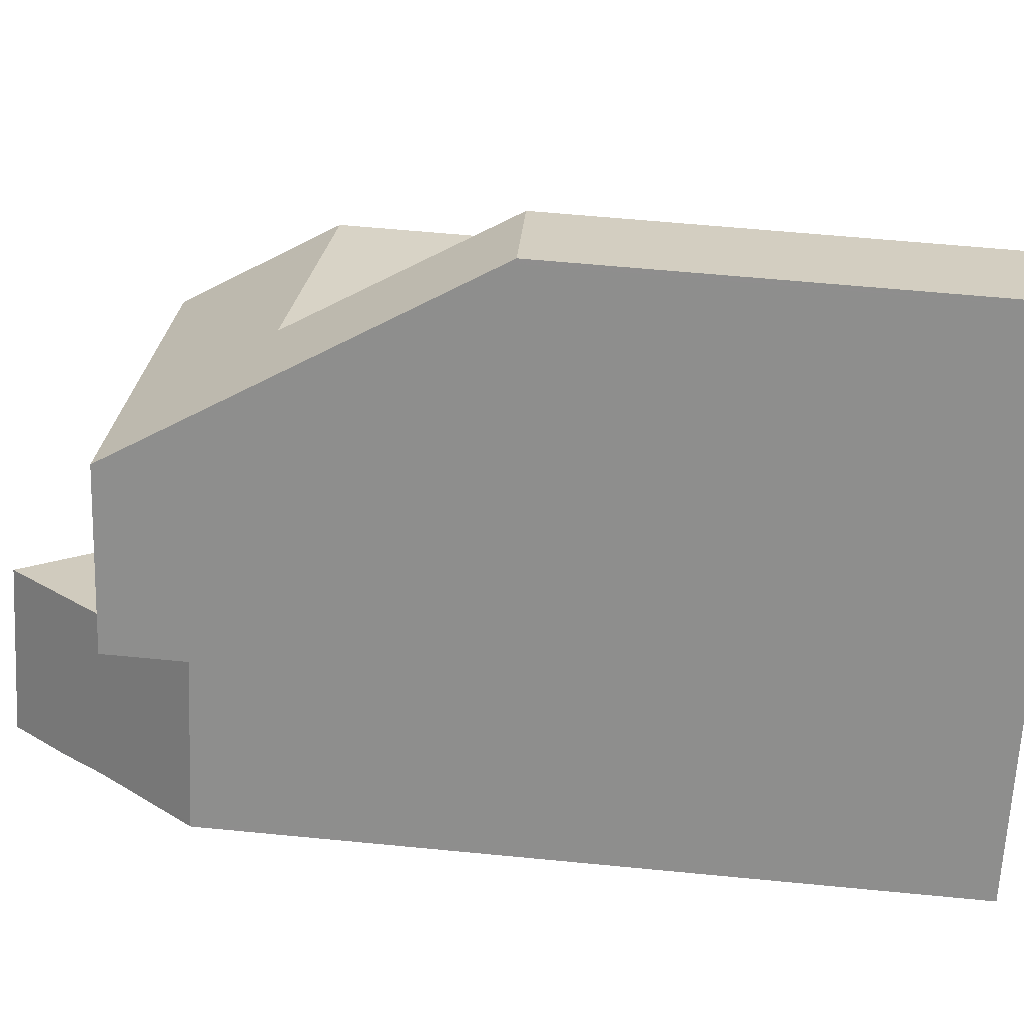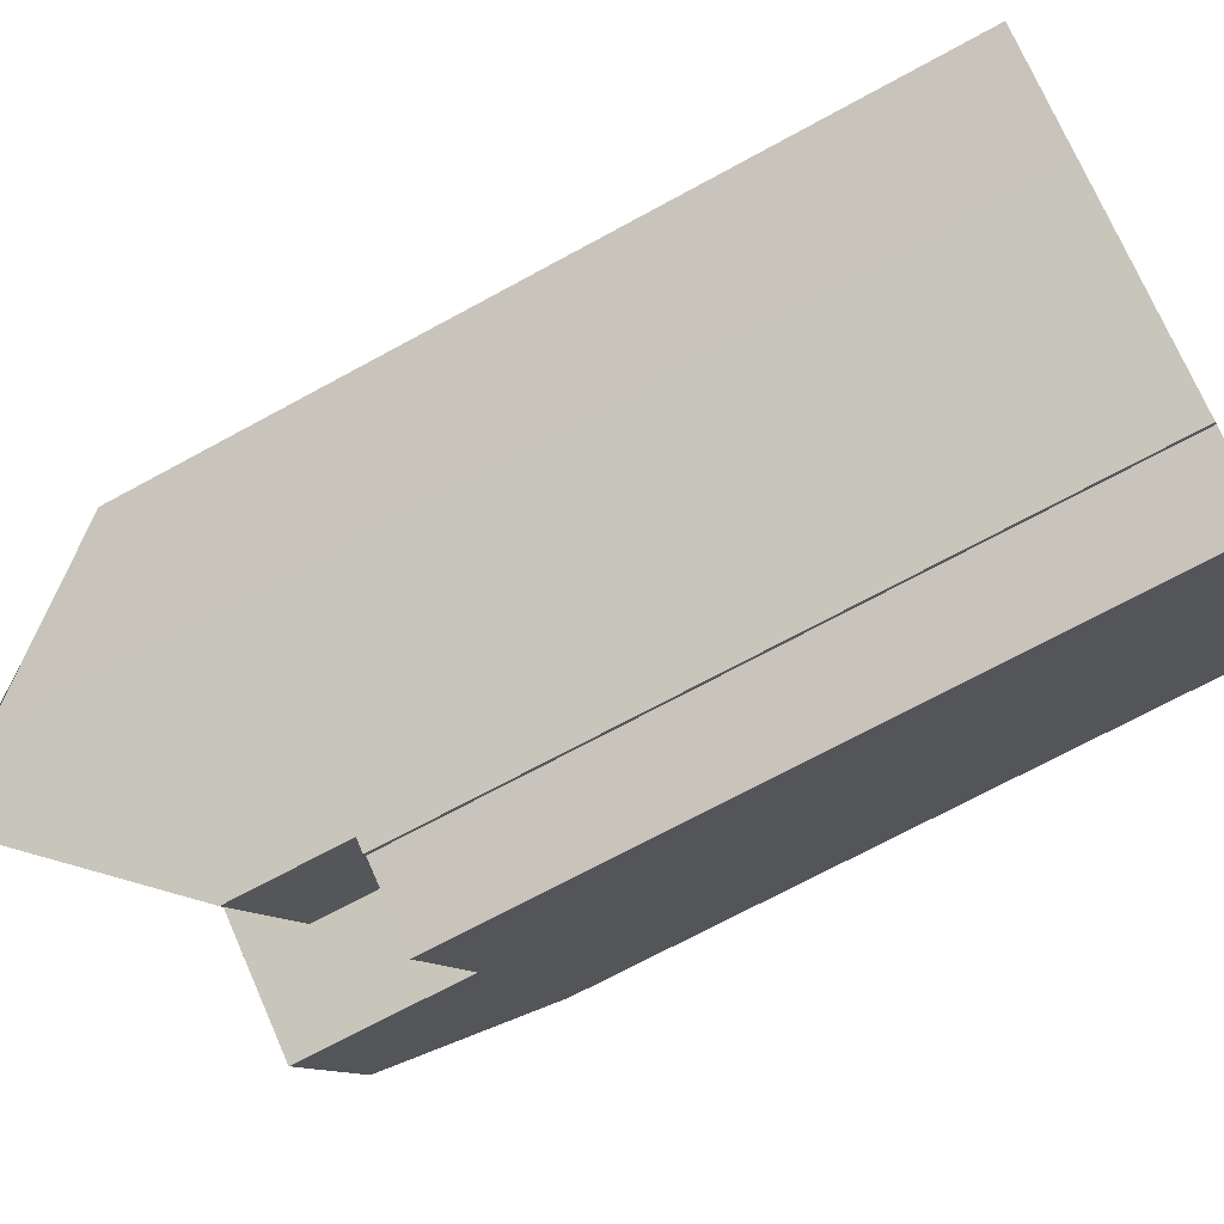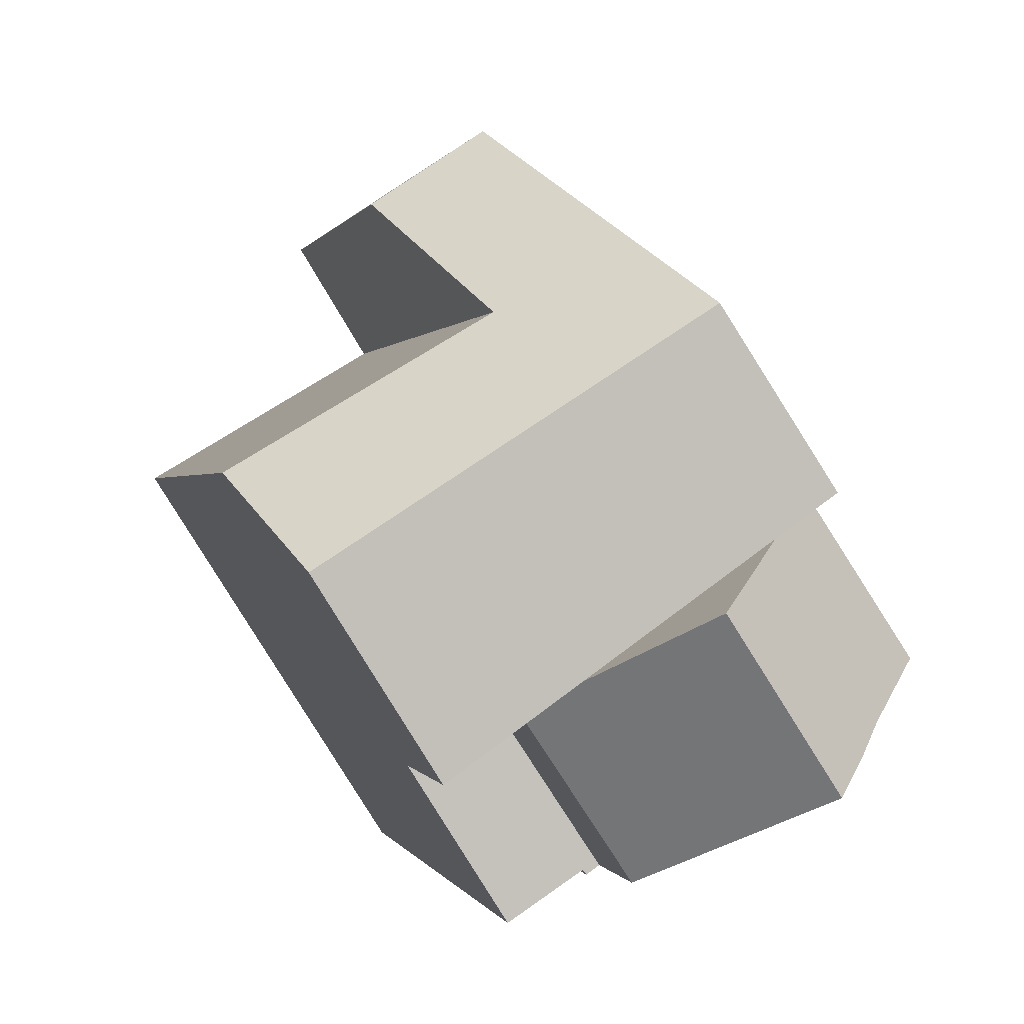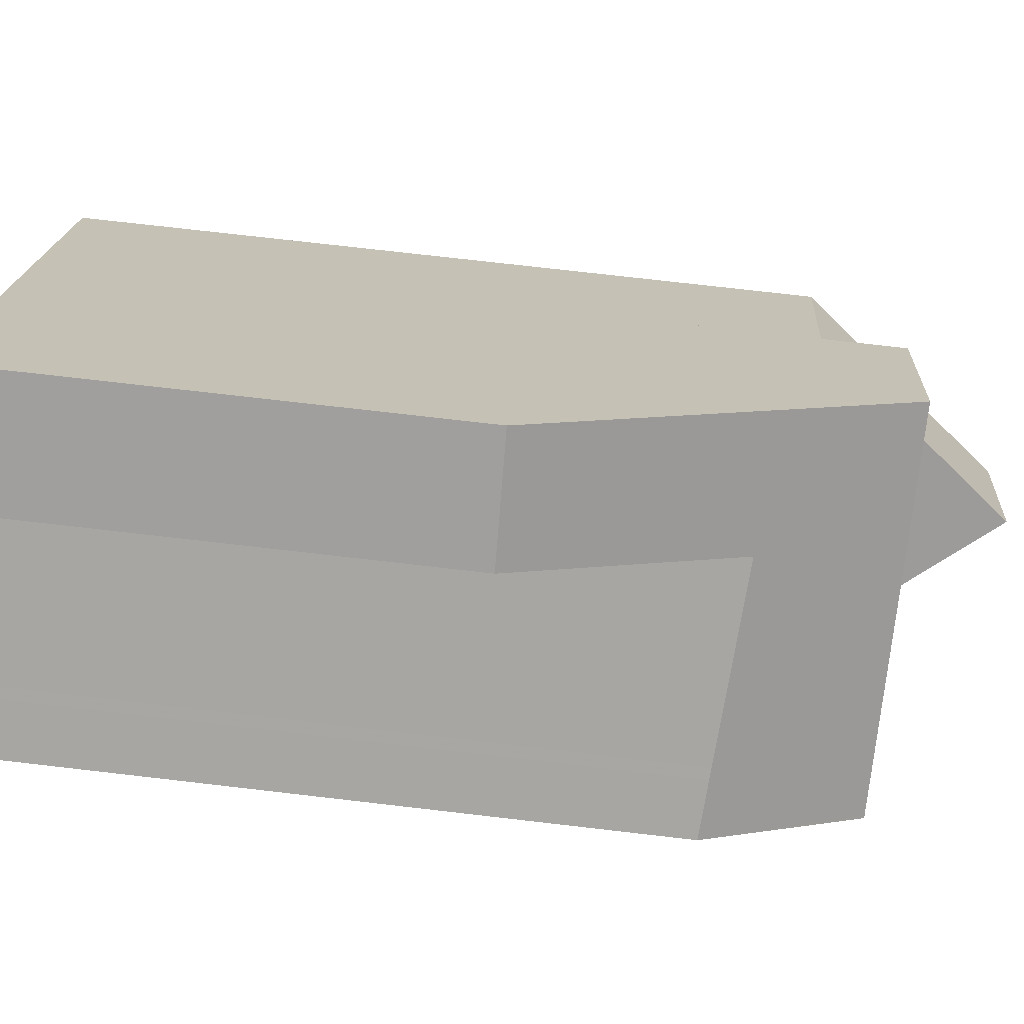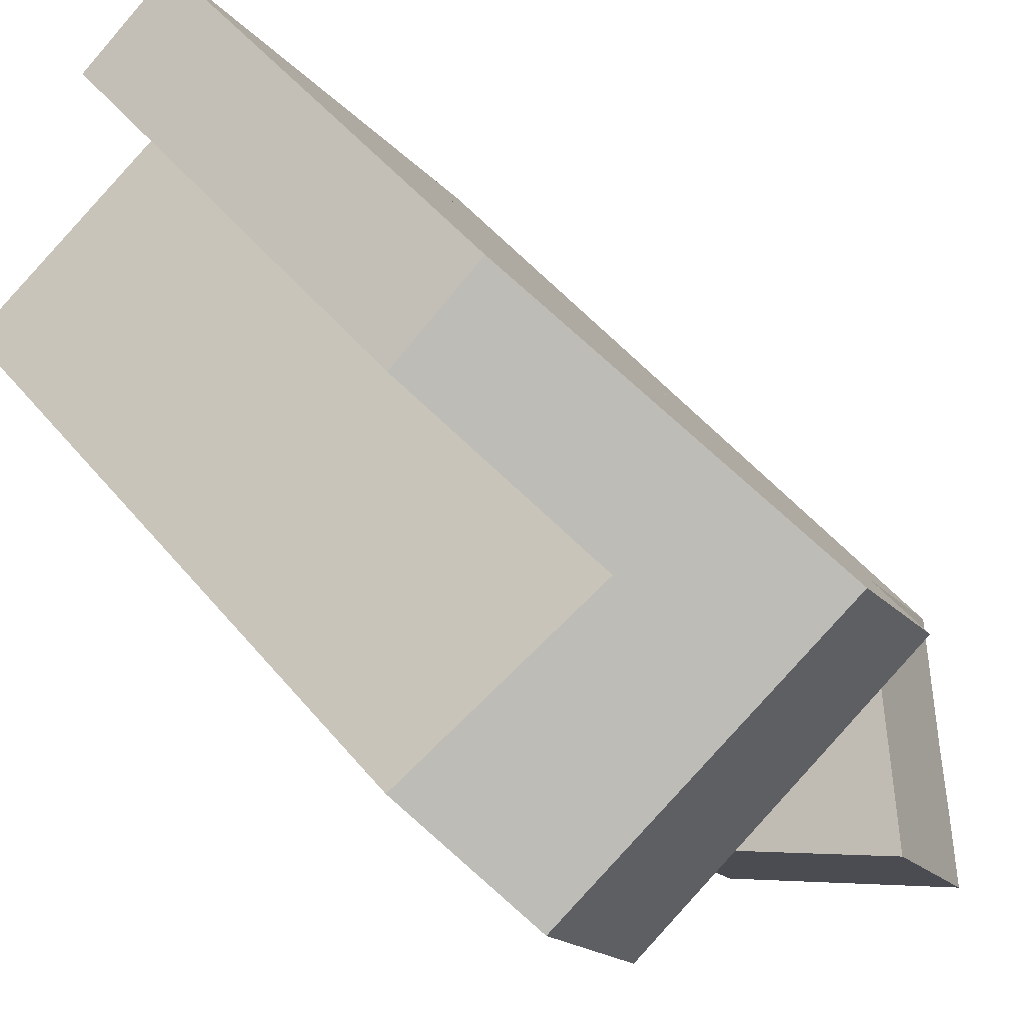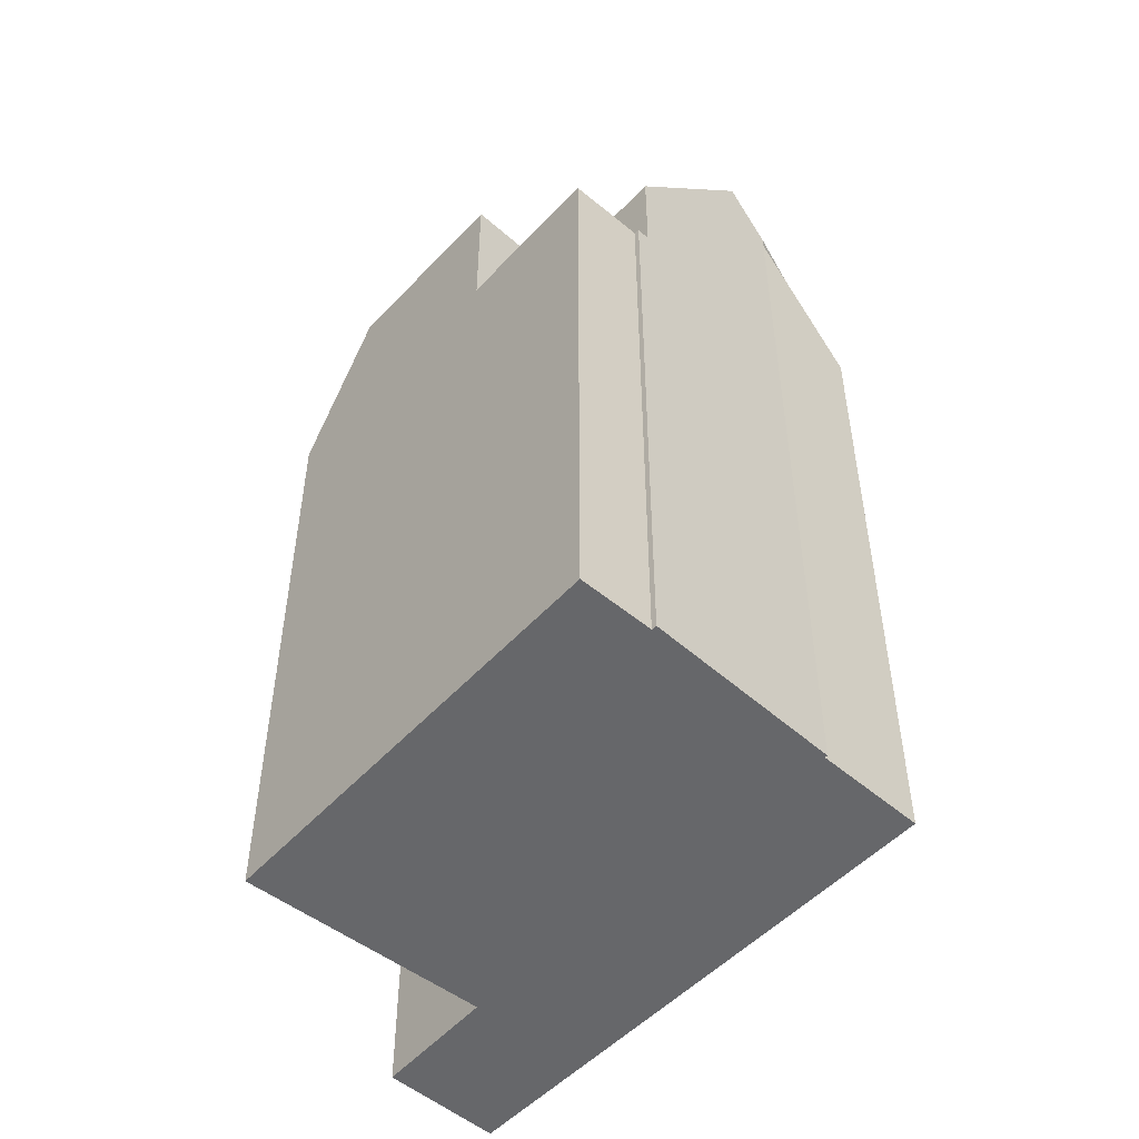
<metadata>
{"format":"obj","ext":"obj","renderer":"f3d","projection":"perspective","resolution":1024,"background":"white","views":[{"elev":58.2,"azim":95.8,"up":"+Y"},{"elev":-69.9,"azim":118.7,"up":"+Y"},{"elev":0.3,"azim":-12.3,"up":"+Y"},{"elev":74.3,"azim":-83.4,"up":"+Y"},{"elev":50.4,"azim":-38.1,"up":"+Y"},{"elev":-52.1,"azim":-8.4,"up":"+Z"}]}
</metadata>
<code>
v 44.54 -1475 10.46
v 43.17 -1476 12.53
v 43.2 -1476 12.51
v 40.78 -1478 9.258
v 40.73 -1478 9.259
v 39.79 -1478 9.254
v 36.27 -1473 9.493
v 39.51 -1471 9.743
v 38.52 -1469 6.682
v 40.02 -1468 6.652
v 40.94 -1471 11.73
v 36.99 -1474 11.68
v 41.74 -1471 11.74
v 38.71 -1473 11.7
v 43.8 -1475 11.57
v 36.99 -1474 11.68
v 41.74 -1471 11.74
v 41.43 -1477 11.54
v 38.54 -1476 11.59
v 43.2 -1473 11.66
v 40.94 -1471 11.73
v 42.67 -1476 13.33
v 42.44 -1473 11.65
v 43.2 -1473 10.5
v 41.34 -1470 10.55
v 38.54 -1476 9.292
v 40.94 -1477 9.258
v 39.39 -1470 9.377
v 40.94 -1469 9.384
v 38.55 -1476 9.292
v 40.16 -1475 11.61
v 41.34 -1474 13.33
v 38.71 -1473 11.7
v 36.42 -1473 9.504
v 39.79 -1478 9.254
v 42.67 -1476 13.33
v 40.94 -1477 10.83
v 41.29 -1470 10.68
v 40.88 -1470 9.384
v 41.63 -1471 11.74
v 41.63 -1471 11.74
v 43.02 -1473 11.66
v 43.02 -1473 10.77
v 40 -1468 6.652
v 44.29 -1475 10.84
v 40.99 -1474 12.82
v 39.55 -1472 11.71
v 38.9 -1471 9.696
v 39.55 -1472 11.71
v 40.99 -1474 11.63
v 42.27 -1477 12.76
v 39.55 -1470 9.378
v 39.39 -1471 9.39
v 40.85 -1469 9.282
v 37.11 -1472 9.558
v 36.52 -1473 9.602
v 36.31 -1473 9.617
v 40.91 -1469 9.278
v 40.74 -1478 9.259
v 43.79 -1475 11.57
v 42.63 -1476 13.33
v 40.91 -1477 10.83
v 40.91 -1477 9.259
v 42.63 -1476 13.33
v 44.27 -1475 10.84
v 42.24 -1476 12.76
v 41.4 -1477 11.54
v 44.51 -1475 10.46
v 38.93 -1469 6.674
v 40.03 -1468 6.76
v 40.05 -1468 6.761
v 39.59 -1475 11.61
v 40.91 -1477 9.259
v 39.59 -1475 10.79
v 38.03 -1473 11.7
v 37.31 -1472 9.573
v 37.7 -1473 10.74
v 38.03 -1473 11.7
v 40.91 -1477 10.83
v 40.94 -1477 9.258
v 40.94 -1477 10.83
v 39.59 -1475 9.298
v 40.39 -1478 9.257
v 36.98 -1472 9.568
v 36.98 -1472 9.547
v 37.67 -1473 11.69
v 37.21 -1473 10.26
v 37.67 -1473 11.69
v 39.16 -1476 11.6
v 39.16 -1476 10.16
v 39.16 -1476 9.296
v 41.45 -1470 11.17
v 41.12 -1471 11.19
v 39.42 -1472 11.32
v 37.94 -1473 11.43
v 37.59 -1473 11.45
v 38.39 -1473 11.39
v 36.94 -1474 11.5
v 41.55 -1470 11.16
v 37.03 -1474 11.68
v 36.97 -1474 11.5
v 36.37 -1473 9.613
v 38.48 -1476 11.6
v 37.03 -1474 11.68
v 36.33 -1473 9.497
v 37.37 -1474 11.66
v 37.4 -1474 11.66
v 41.43 -1472 11.7
v 42.1 -1472 11.71
v 39.11 -1473 11.68
v 39.97 -1473 11.69
v 38.44 -1474 11.67
v 38.05 -1474 11.67
v 42.24 -1471 11.71
v 42.44 -1473 11.65
v 41.34 -1474 13.33
v 43.02 -1473 11.66
v 42.44 -1473 11.65
v 41.34 -1474 13.33
v 40.99 -1474 11.63
v 40.16 -1475 11.61
v 40.99 -1474 12.82
v 40.16 -1475 11.61
v 39.59 -1475 11.61
v 39.16 -1476 11.6
v 38.54 -1476 11.59
v 39.59 -1475 9.298
v 39.16 -1476 9.296
v 39.59 -1475 10.79
v 39.59 -1475 9.298
v 43.02 -1473 10.77
v 39.59 -1475 10.79
v 38.55 -1476 9.292
v 38.54 -1476 9.292
v 43.2 -1473 10.5
v 43.2 -1473 11.66
v 40.93 -1471 11.73
v 41.39 -1472 11.7
v 40.93 -1471 11.73
v 43.58 -1475 11.88
v 42.33 -1473 11.81
v 42.33 -1473 11.65
v 40.16 -1470 9.333
v 39.32 -1469 6.704
v 42.33 -1473 11.81
v 42.33 -1473 11.65
v 40.77 -1471 11.22
v 40.18 -1470 9.381
v 43.6 -1476 11.88
v 39.31 -1469 6.666
v 44.29 -1475 10.84
v 44.54 -1475 10.46
v 44.54 -1475 0
v 44.29 -1475 0
v 43.2 -1476 12.51
v 43.17 -1476 12.53
v 43.17 -1476 0
v 43.2 -1476 1.776e-15
v 42.67 -1476 13.33
v 43.2 -1476 12.51
v 43.2 -1476 1.776e-15
v 42.67 -1476 0
v 40.74 -1478 9.259
v 40.78 -1478 9.258
v 40.78 -1478 0
v 40.74 -1478 0
v 40.39 -1478 9.257
v 40.73 -1478 9.259
v 40.73 -1478 0
v 40.39 -1478 0
v 38.54 -1476 9.292
v 39.79 -1478 9.254
v 39.79 -1478 0
v 38.54 -1476 0
v 36.33 -1473 9.497
v 36.27 -1473 9.493
v 36.27 -1473 0
v 36.33 -1473 0
v 39.39 -1471 9.39
v 39.51 -1471 9.743
v 39.51 -1471 0
v 39.39 -1471 0
v 38.93 -1469 6.674
v 38.52 -1469 6.682
v 38.52 -1469 0
v 38.93 -1469 0
v 40.05 -1468 6.761
v 40.02 -1468 6.652
v 40.02 -1468 0
v 40.05 -1468 0
v 42.24 -1471 11.71
v 41.74 -1471 11.74
v 41.74 -1471 0
v 42.24 -1471 1.776e-15
v 43.6 -1476 11.88
v 43.8 -1475 11.57
v 43.8 -1475 0
v 43.6 -1476 0
v 36.94 -1474 11.5
v 36.99 -1474 11.68
v 36.99 -1474 0
v 36.94 -1474 0
v 40.94 -1477 10.83
v 41.43 -1477 11.54
v 41.43 -1477 0
v 40.94 -1477 0
v 42.27 -1477 12.76
v 42.67 -1476 13.33
v 42.67 -1476 0
v 42.27 -1477 1.776e-15
v 41.55 -1470 11.16
v 41.34 -1470 10.55
v 41.34 -1470 0
v 41.55 -1470 0
v 38.52 -1469 6.682
v 39.39 -1470 9.377
v 39.39 -1470 1.776e-15
v 38.52 -1469 0
v 41.34 -1470 10.55
v 40.94 -1469 9.384
v 40.94 -1469 0
v 41.34 -1470 0
v 36.98 -1472 9.547
v 36.42 -1473 9.504
v 36.42 -1473 0
v 36.98 -1472 0
v 39.79 -1478 9.254
v 39.79 -1478 9.254
v 39.79 -1478 0
v 39.79 -1478 0
v 40.02 -1468 6.652
v 40 -1468 6.652
v 40 -1468 0
v 40.02 -1468 0
v 43.8 -1475 11.57
v 44.29 -1475 10.84
v 44.29 -1475 0
v 43.8 -1475 0
v 39.51 -1471 9.743
v 38.9 -1471 9.696
v 38.9 -1471 0
v 39.51 -1471 0
v 41.43 -1477 11.54
v 42.27 -1477 12.76
v 42.27 -1477 1.776e-15
v 41.43 -1477 0
v 39.39 -1470 9.377
v 39.39 -1471 9.39
v 39.39 -1471 0
v 39.39 -1470 1.776e-15
v 37.31 -1472 9.573
v 37.11 -1472 9.558
v 37.11 -1472 0
v 37.31 -1472 0
v 36.27 -1473 9.493
v 36.31 -1473 9.617
v 36.31 -1473 0
v 36.27 -1473 0
v 40.94 -1469 9.384
v 40.91 -1469 9.278
v 40.91 -1469 0
v 40.94 -1469 0
v 40.73 -1478 9.259
v 40.74 -1478 9.259
v 40.74 -1478 0
v 40.73 -1478 0
v 44.54 -1475 10.46
v 44.51 -1475 10.46
v 44.51 -1475 1.776e-15
v 44.54 -1475 0
v 39.31 -1469 6.666
v 38.93 -1469 6.674
v 38.93 -1469 0
v 39.31 -1469 -8.882e-16
v 40.91 -1469 9.278
v 40.05 -1468 6.761
v 40.05 -1468 0
v 40.91 -1469 0
v 38.9 -1471 9.696
v 37.31 -1472 9.573
v 37.31 -1472 0
v 38.9 -1471 0
v 40.78 -1478 9.258
v 40.94 -1477 9.258
v 40.94 -1477 0
v 40.78 -1478 0
v 39.79 -1478 9.254
v 40.39 -1478 9.257
v 40.39 -1478 0
v 39.79 -1478 0
v 37.11 -1472 9.558
v 36.98 -1472 9.547
v 36.98 -1472 0
v 37.11 -1472 0
v 36.31 -1473 9.617
v 36.94 -1474 11.5
v 36.94 -1474 0
v 36.31 -1473 0
v 41.74 -1471 11.74
v 41.55 -1470 11.16
v 41.55 -1470 0
v 41.74 -1471 0
v 37.37 -1474 11.66
v 38.48 -1476 11.6
v 38.48 -1476 0
v 37.37 -1474 1.776e-15
v 36.42 -1473 9.504
v 36.33 -1473 9.497
v 36.33 -1473 0
v 36.42 -1473 0
v 36.99 -1474 11.68
v 37.37 -1474 11.66
v 37.37 -1474 1.776e-15
v 36.99 -1474 0
v 43.2 -1473 11.66
v 42.24 -1471 11.71
v 42.24 -1471 1.776e-15
v 43.2 -1473 0
v 38.48 -1476 11.6
v 38.54 -1476 11.59
v 38.54 -1476 0
v 38.48 -1476 0
v 44.51 -1475 10.46
v 43.2 -1473 10.5
v 43.2 -1473 0
v 44.51 -1475 1.776e-15
v 43.17 -1476 12.53
v 43.6 -1476 11.88
v 43.6 -1476 0
v 43.17 -1476 0
v 40 -1468 6.652
v 39.31 -1469 6.666
v 39.31 -1469 -8.882e-16
v 40 -1468 0
v 36.27 -1473 0
v 39.51 -1471 0
v 38.52 -1469 0
v 40.02 -1468 0
v 44.54 -1475 0
v 43.17 -1476 0
v 43.2 -1476 0
v 40.78 -1478 0
v 40.73 -1478 0
v 39.79 -1478 0
f 125 113 112 124
f 117 109 114 136
f 138 108 118 142
f 92 38 25 99
f 50 31 46
f 43 23 42
f 105 34 56 102
f 71 58 54 70
f 39 29 25 38
f 72 31 74
f 53 28 52
f 118 108 109 117
f 93 38 92
f 42 20 24 43
f 144 70 54 143
f 85 55 84
f 121 110 111 120
f 146 50 46 32 145
f 148 39 38 93 147
f 143 54 39 148
f 84 55 76 77 87
f 96 87 77 95
f 58 29 39 54
f 80 4 59 73
f 140 60 15 149
f 62 37 27 63
f 65 45 15 60
f 66 51 18 67
f 68 1 45 65
f 64 22 51 66
f 150 44 70 144
f 70 44 10 71
f 90 30 26 19 89
f 97 77 76 48 94
f 95 77 97
f 79 67 18 81
f 124 112 110 121
f 91 30 90
f 84 56 34 85
f 87 56 84
f 102 56 87 96 101
f 89 72 74 90
f 90 74 82 91
f 126 103 107 113 125
f 92 41 21 93
f 147 93 21 137
f 95 75 86 96
f 94 47 33 97
f 97 33 75 95
f 101 96 86 100
f 99 17 41 92
f 101 98 57 102
f 107 103 106
f 100 16 98 101
f 102 57 7 105
f 106 12 104 107
f 108 11 40 109
f 110 14 49 111
f 112 78 14 110
f 107 104 88 113
f 113 88 78 112
f 109 40 13 114
f 139 11 108 138
f 141 115 60 140
f 122 66 67 123
f 127 73 59 5 83 128
f 129 62 63 130
f 131 65 60 115
f 123 67 79 132
f 128 83 35 133
f 133 35 6 134
f 135 68 65 131
f 119 64 66 122
f 138 111 49 139
f 140 61 116 141
f 143 52 28 9 69 144
f 145 23 146
f 147 94 48 8 53 52 148
f 148 52 143
f 149 2 3 36 61 140
f 144 69 150
f 137 47 94 147
f 142 120 111 138
f 152 153 154 151
f 156 157 158 155
f 160 161 162 159
f 164 165 166 163
f 168 169 170 167
f 172 173 174 171
f 176 177 178 175
f 180 181 182 179
f 184 185 186 183
f 188 189 190 187
f 192 193 194 191
f 196 197 198 195
f 200 201 202 199
f 204 205 206 203
f 208 209 210 207
f 212 213 214 211
f 216 217 218 215
f 220 221 222 219
f 224 225 226 223
f 228 229 230 227
f 232 233 234 231
f 236 237 238 235
f 240 241 242 239
f 244 245 246 243
f 248 249 250 247
f 252 253 254 251
f 256 257 258 255
f 260 261 262 259
f 264 265 266 263
f 268 269 270 267
f 272 273 274 271
f 276 277 278 275
f 280 281 282 279
f 284 285 286 283
f 288 289 290 287
f 292 293 294 291
f 296 297 298 295
f 300 301 302 299
f 304 305 306 303
f 308 309 310 307
f 312 313 314 311
f 316 317 318 315
f 320 321 322 319
f 324 325 326 323
f 328 329 330 327
f 332 333 334 331
f 336 337 338 339 340 341 342 343 344 335

</code>
